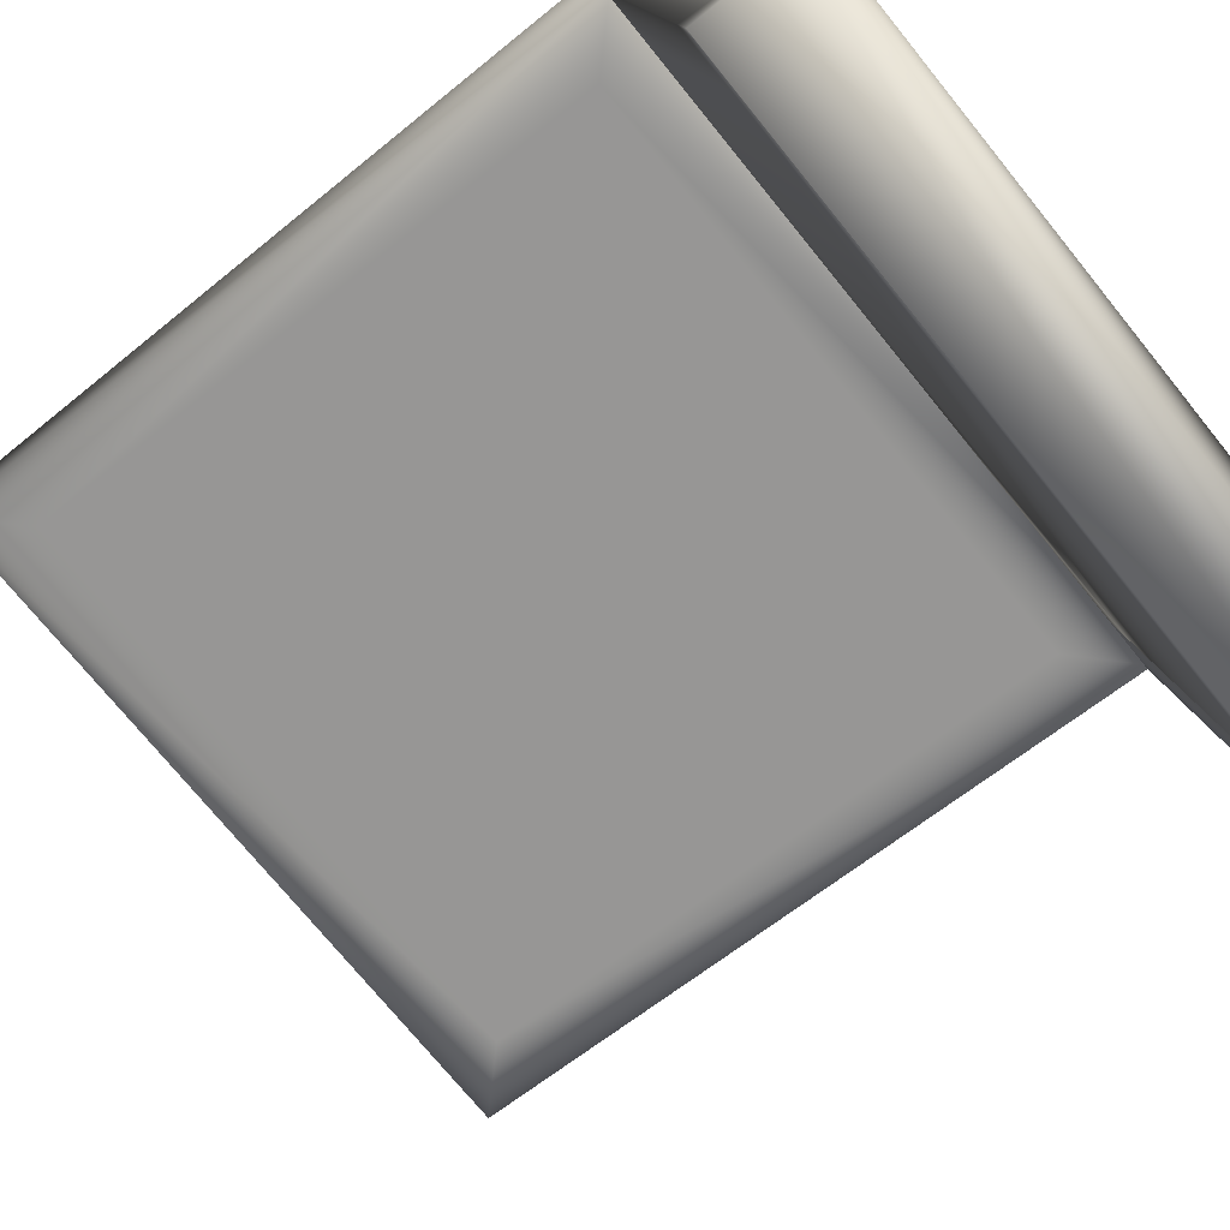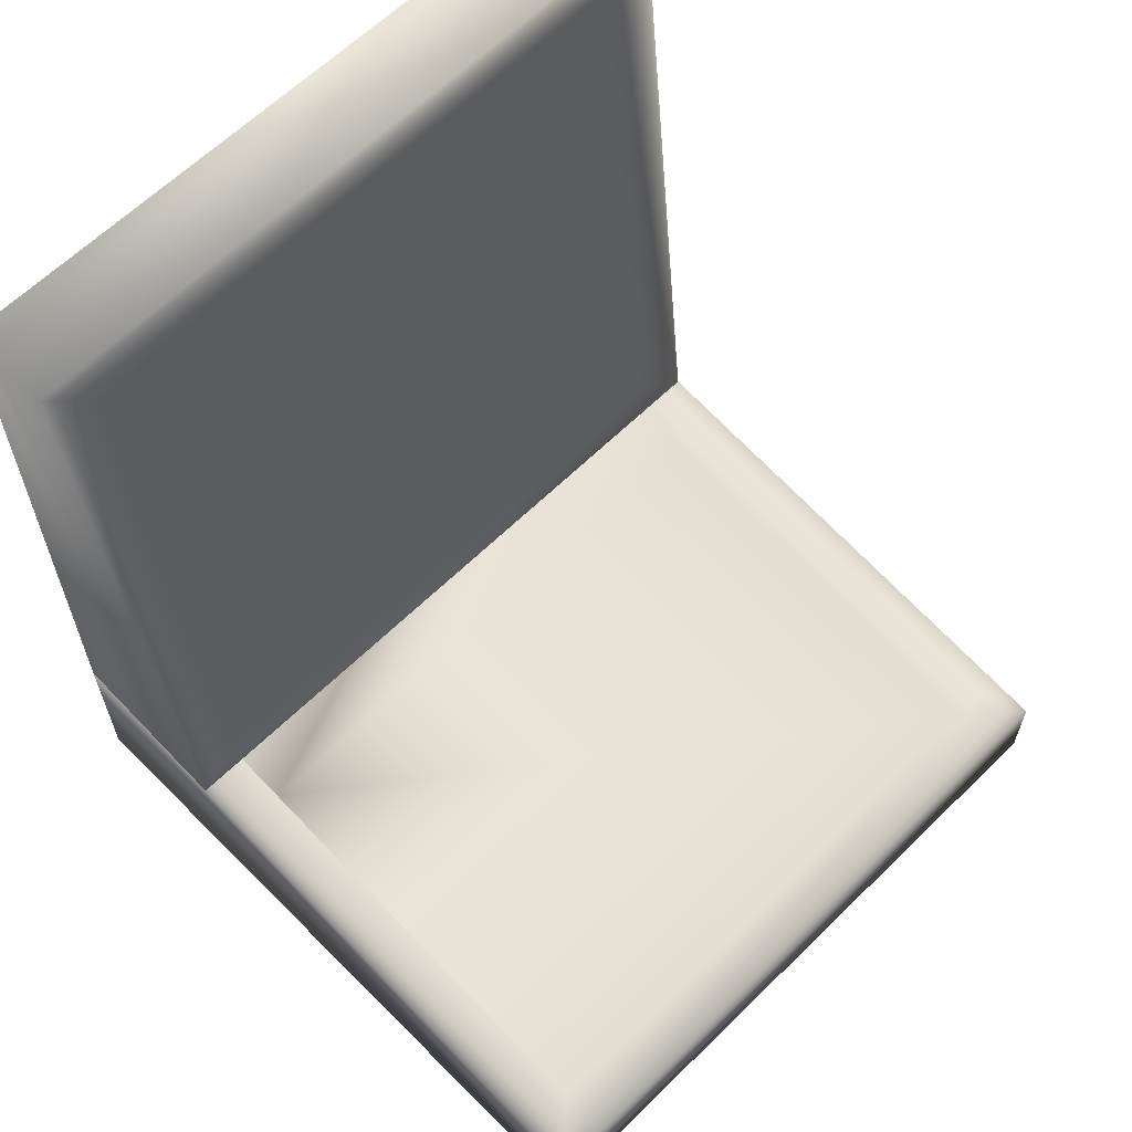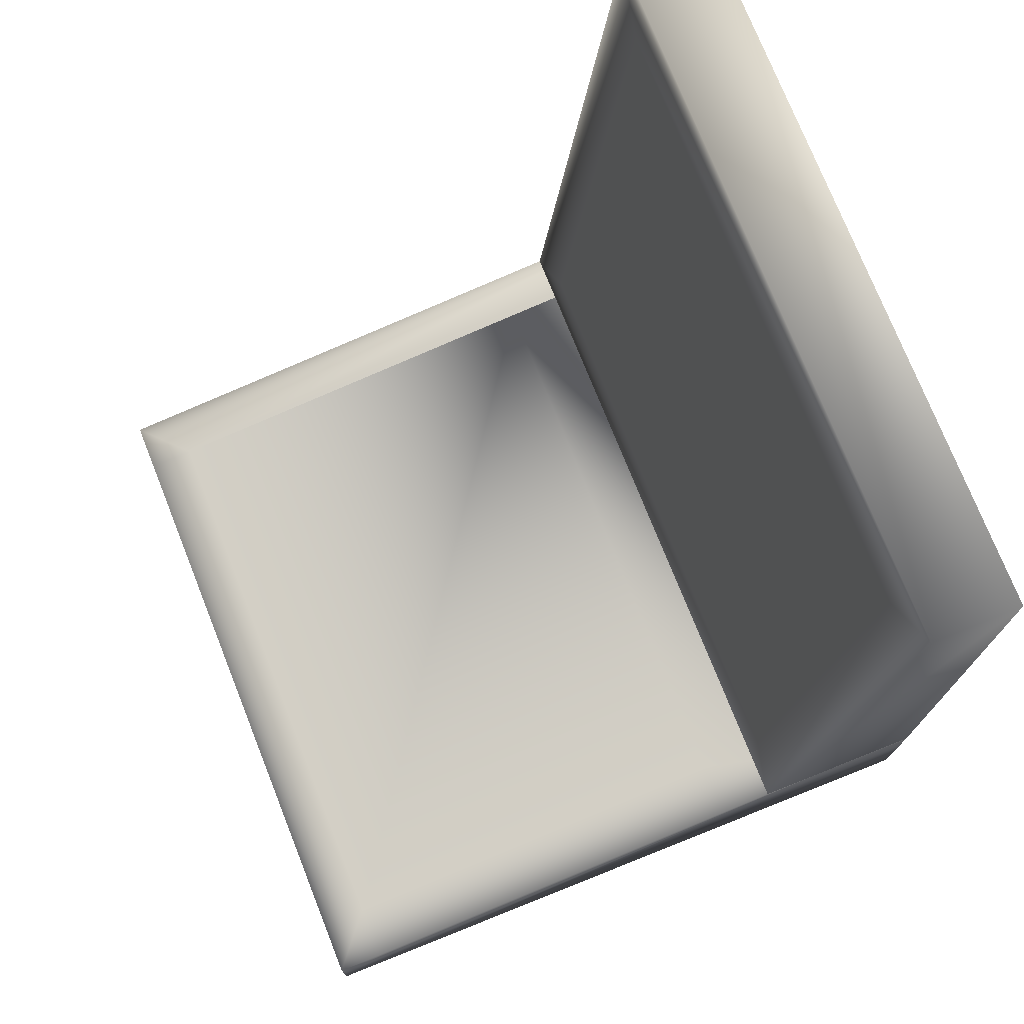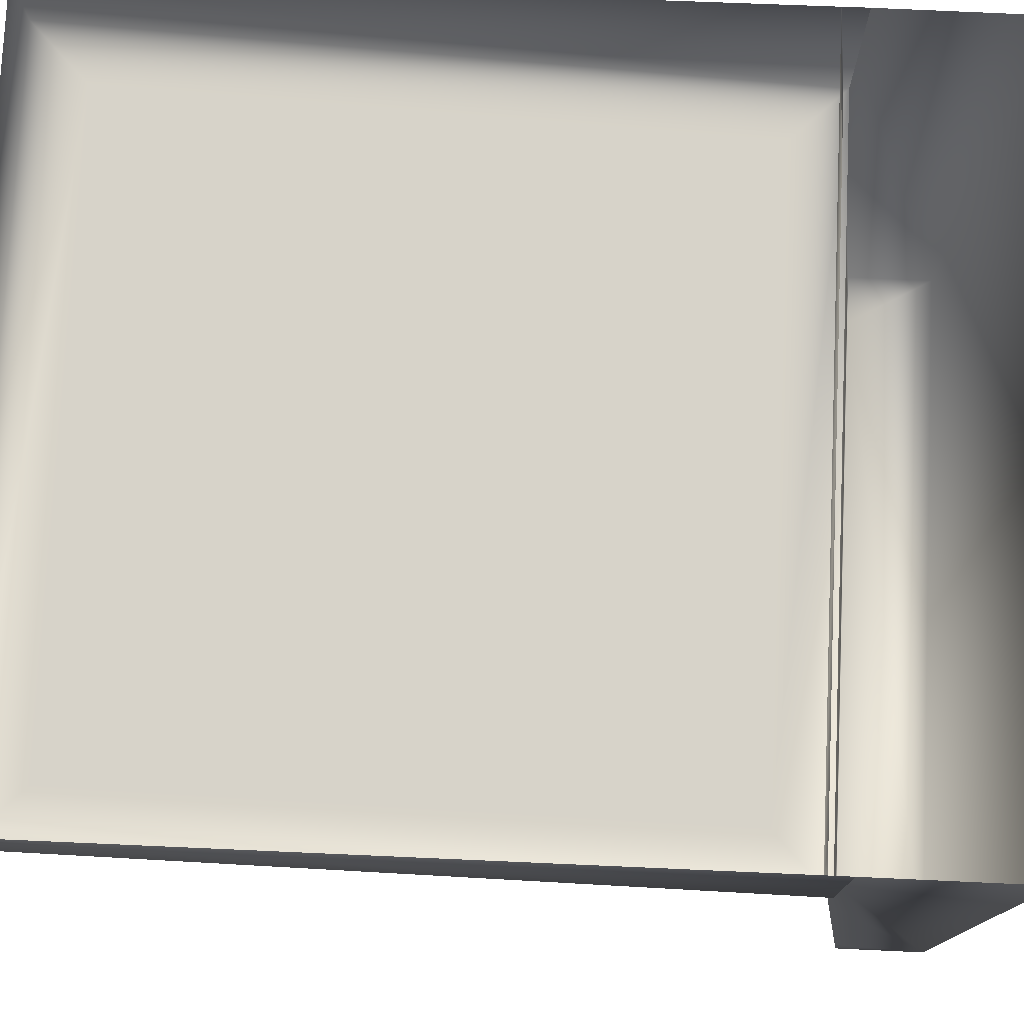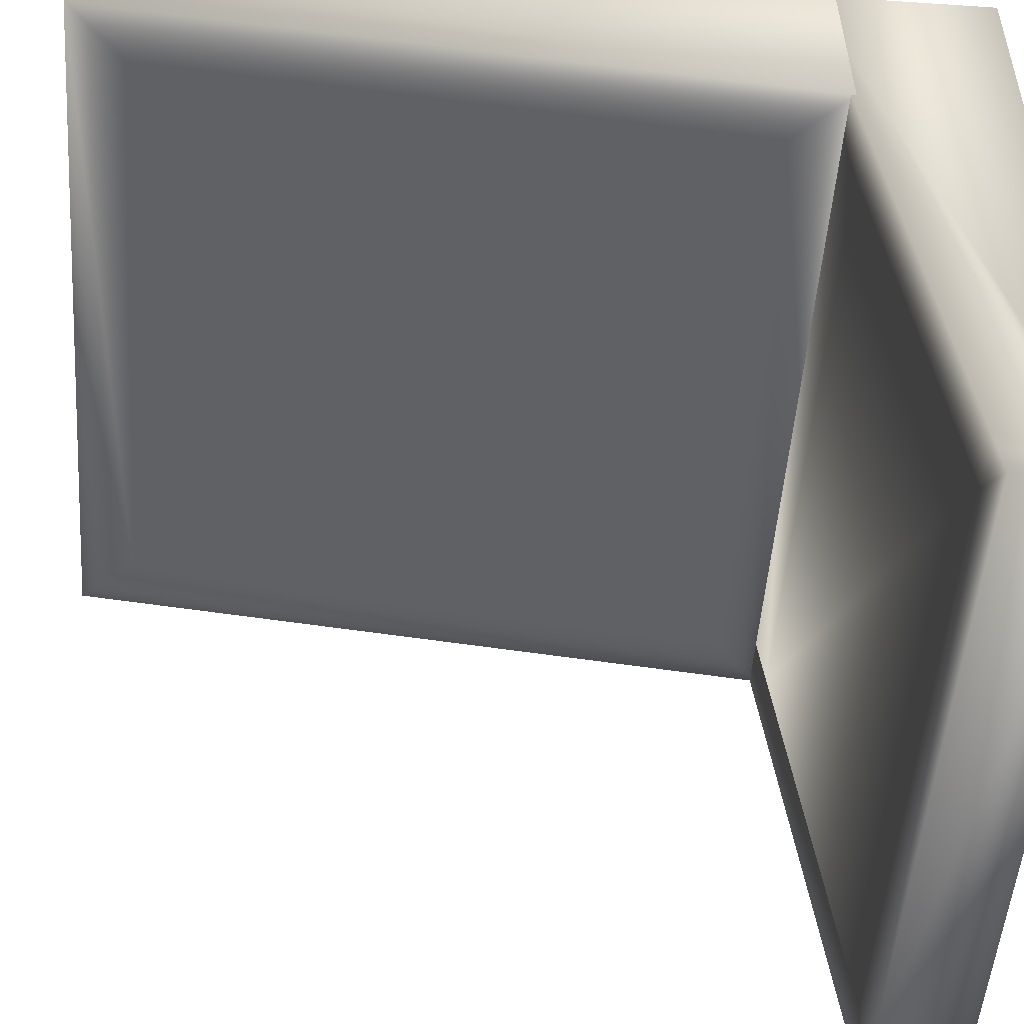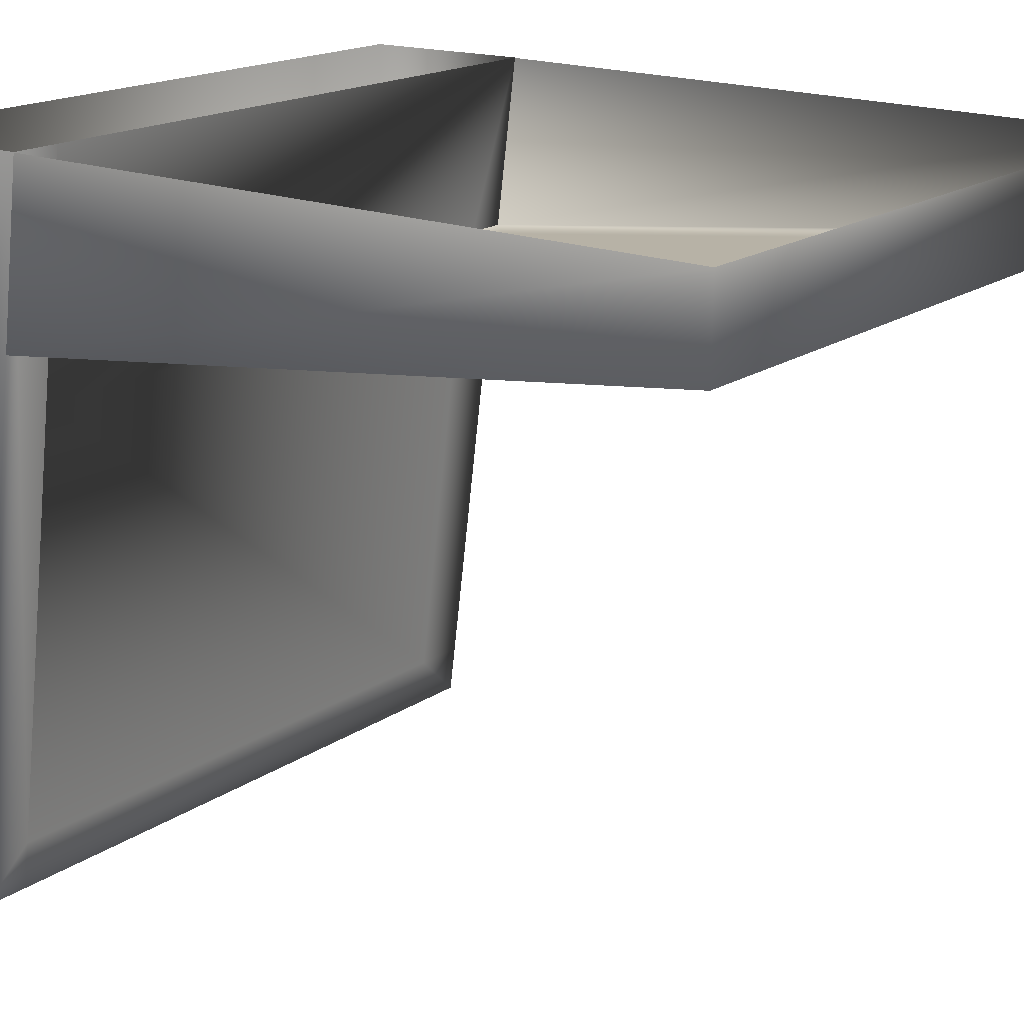
<metadata>
{"format":"obj","ext":"obj","renderer":"f3d","projection":"perspective","resolution":1024,"background":"white","views":[{"elev":-72.5,"azim":128.9,"up":"+Y"},{"elev":62.9,"azim":-44.7,"up":"+Z"},{"elev":74.8,"azim":68.3,"up":"+Z"},{"elev":77.0,"azim":92.6,"up":"+Y"},{"elev":-50.7,"azim":85.8,"up":"+Y"},{"elev":17.0,"azim":-54.0,"up":"+Y"}]}
</metadata>
<code>
v 0.025 0.8064 0.2203
v 0.8064 0.8064 0.2203
v 0.8064 0.8064 0.025
v 0.8064 0.025 0.025
v 0.025 0.8064 0.025
v 0.025 0.025 0.025
v 0.8064 0.025 0.1227
v 0.025 0.025 0.1227
v 0.08127 0.8064 0.2203
v 0.08127 0.025 0.1227
v 0.8064 0.5512 0.1885
v 0.08127 0.5512 0.1885
v 0.08127 0.07722 0.1292
v 0.8064 0.07722 0.1292
v 0.7442 0.07722 0.1292
v 0.7442 0.5512 0.1885
v 0.8064 0.6111 0.1904
v 0.025 0.6111 0.1904
v 0.025 0.8064 0.1937
v 0.025 0.7933 0.975
v 0.8064 0.8064 0.1937
v 0.8064 0.7933 0.975
v 0.025 0.6956 0.9734
v 0.8064 0.6956 0.9734
v 0.0849 0.6891 0.9133
v 0.7465 0.6891 0.9133
v 0.0849 0.6176 0.2504
v 0.7465 0.6176 0.2504
v 0.4157 0.6533 0.5819
f 4 3 6
f 8 10 6
f 5 1 6
f 3 4 2
f 12 13 9
f 2 12 9
f 13 15 10
f 14 15 11
f 22 24 20
f 21 17 22
f 19 20 18
f 23 24 25
f 27 18 25
f 17 18 28
f 24 17 26
f 29 25 26
f 29 27 25
f 29 28 27
f 29 26 28
f 13 12 15
f 6 3 5
f 6 10 4
f 4 10 7
f 6 1 8
f 2 4 11
f 11 4 14
f 14 4 7
f 9 13 1
f 1 13 8
f 8 13 10
f 12 2 16
f 16 2 11
f 10 15 7
f 7 15 14
f 11 15 16
f 20 24 23
f 22 17 24
f 18 20 23
f 25 24 26
f 25 18 23
f 28 18 27
f 26 17 28
f 15 12 16

</code>
